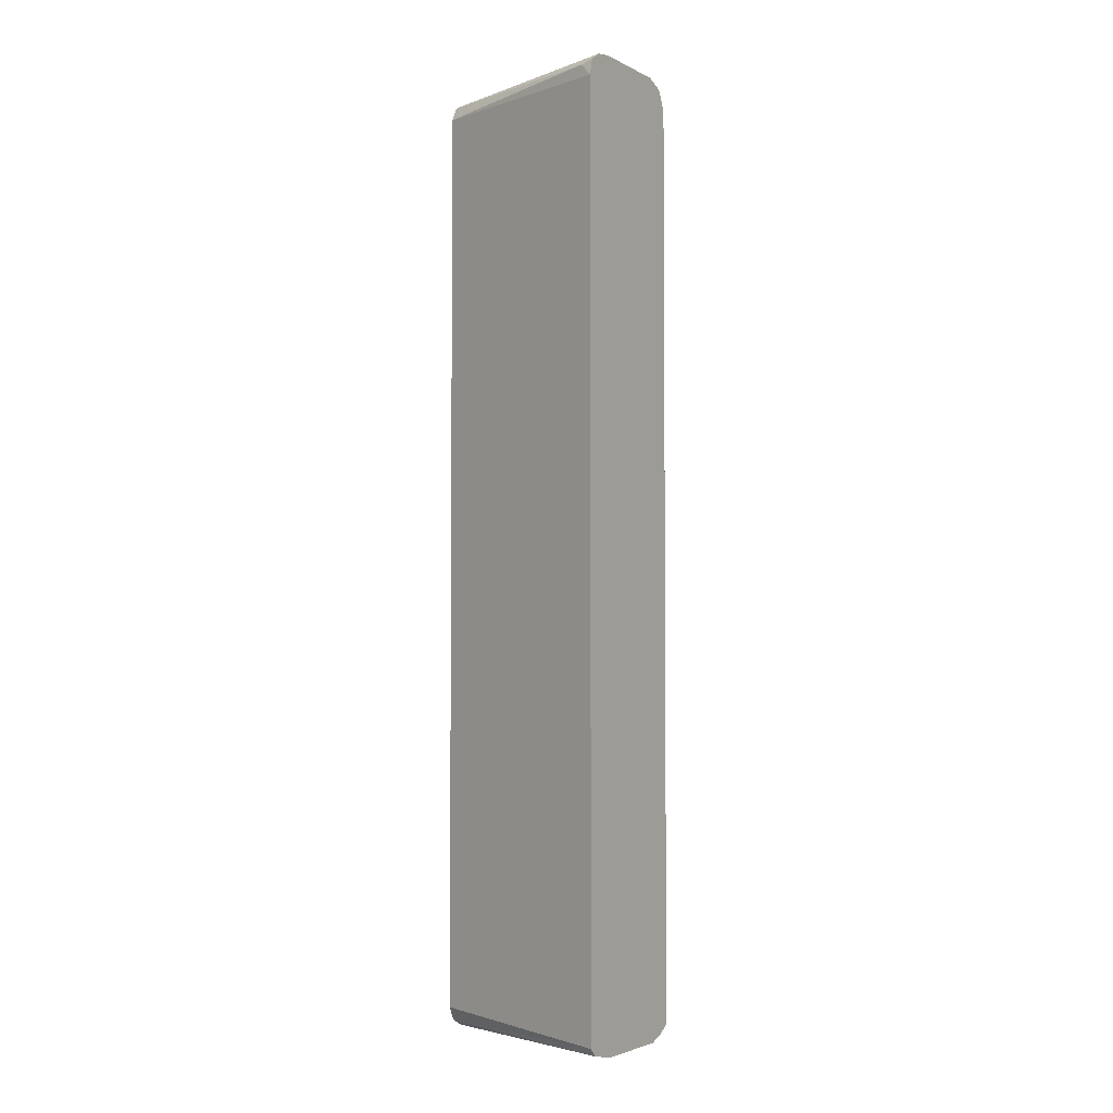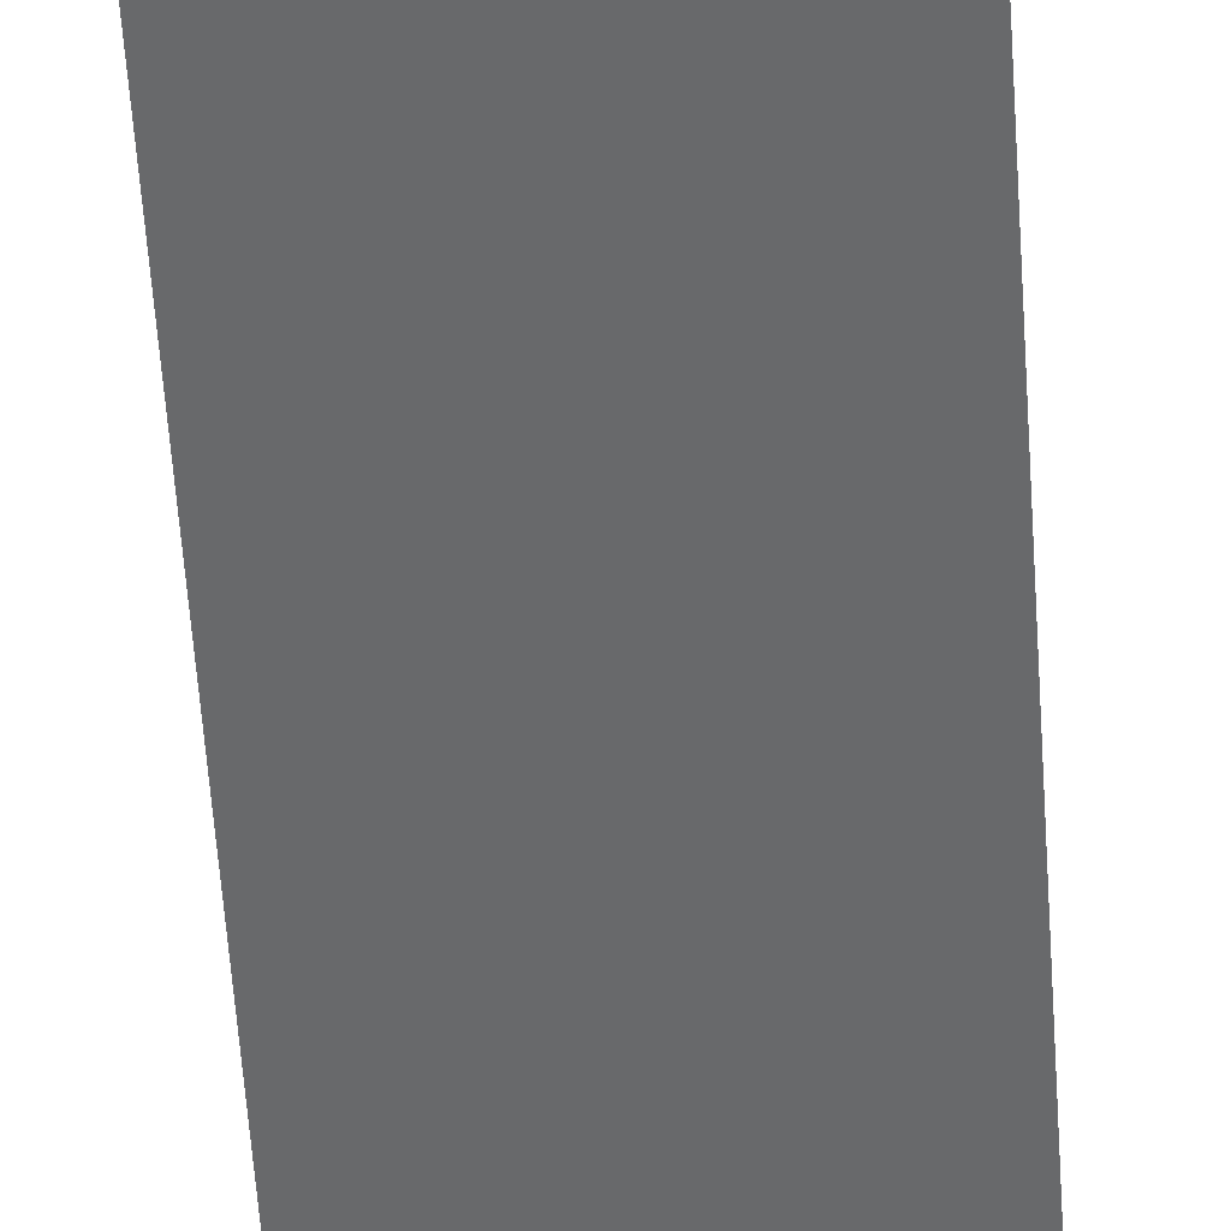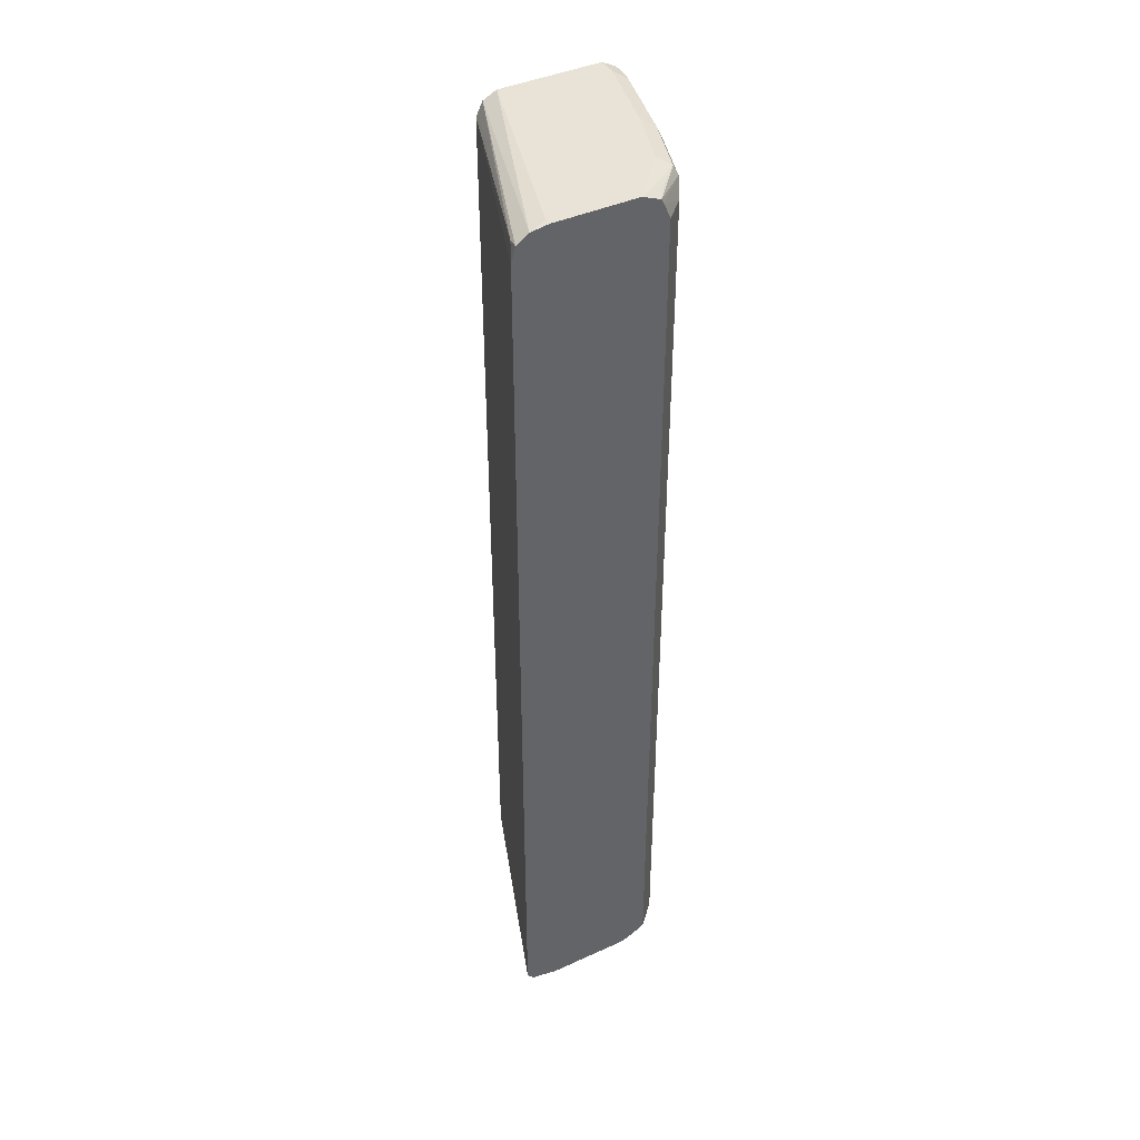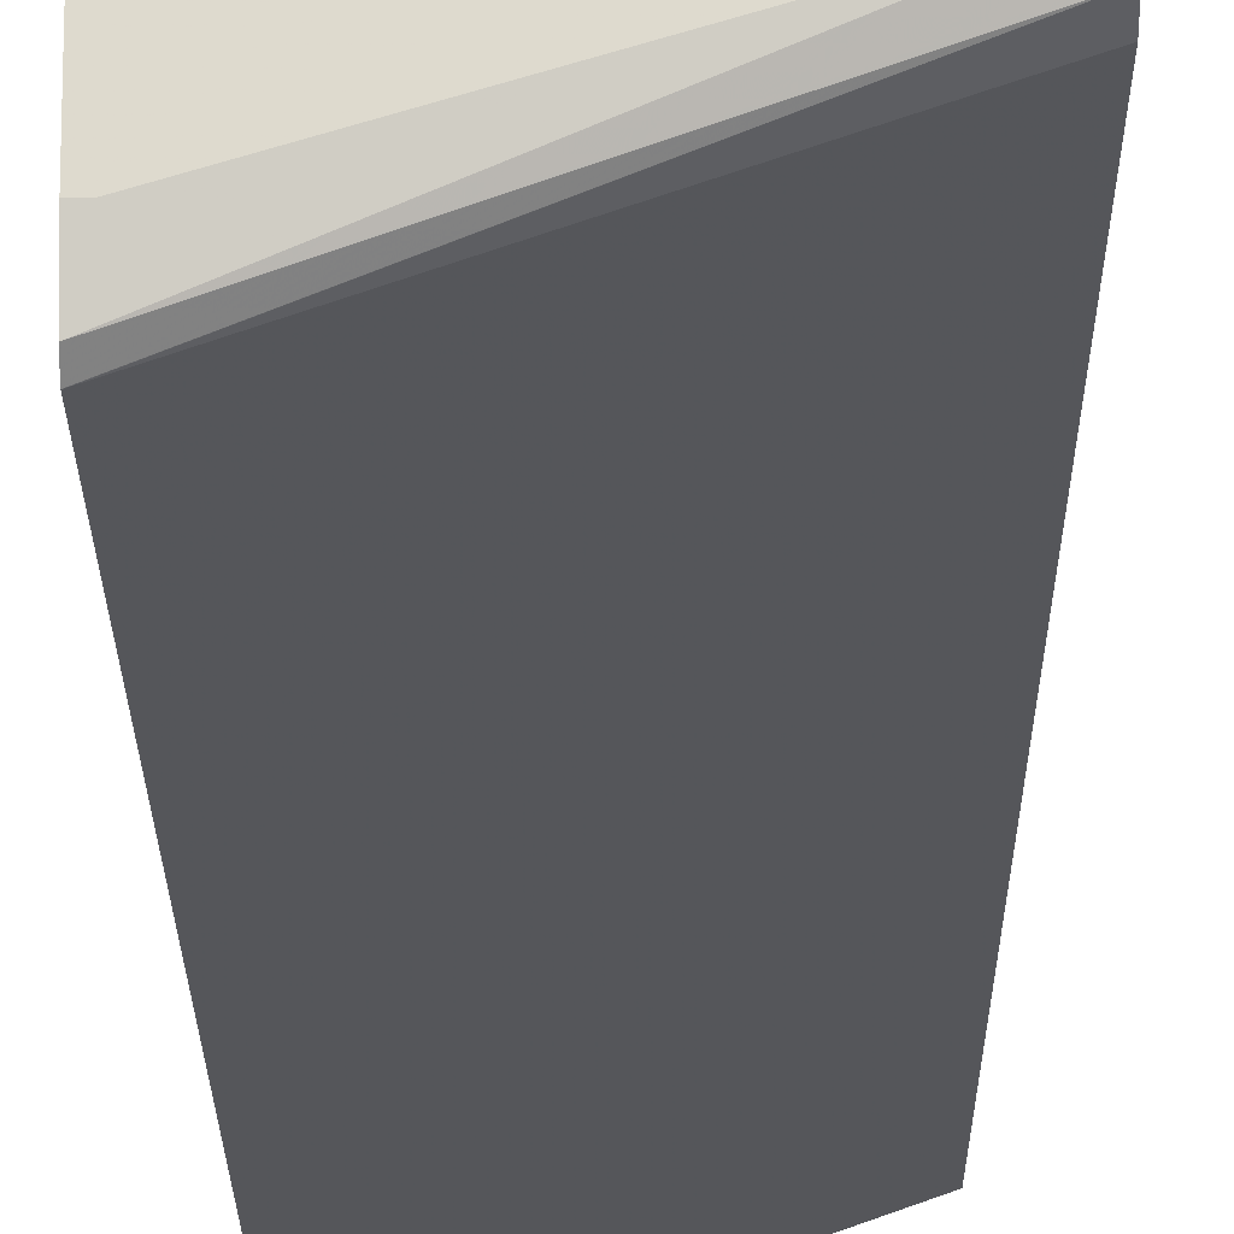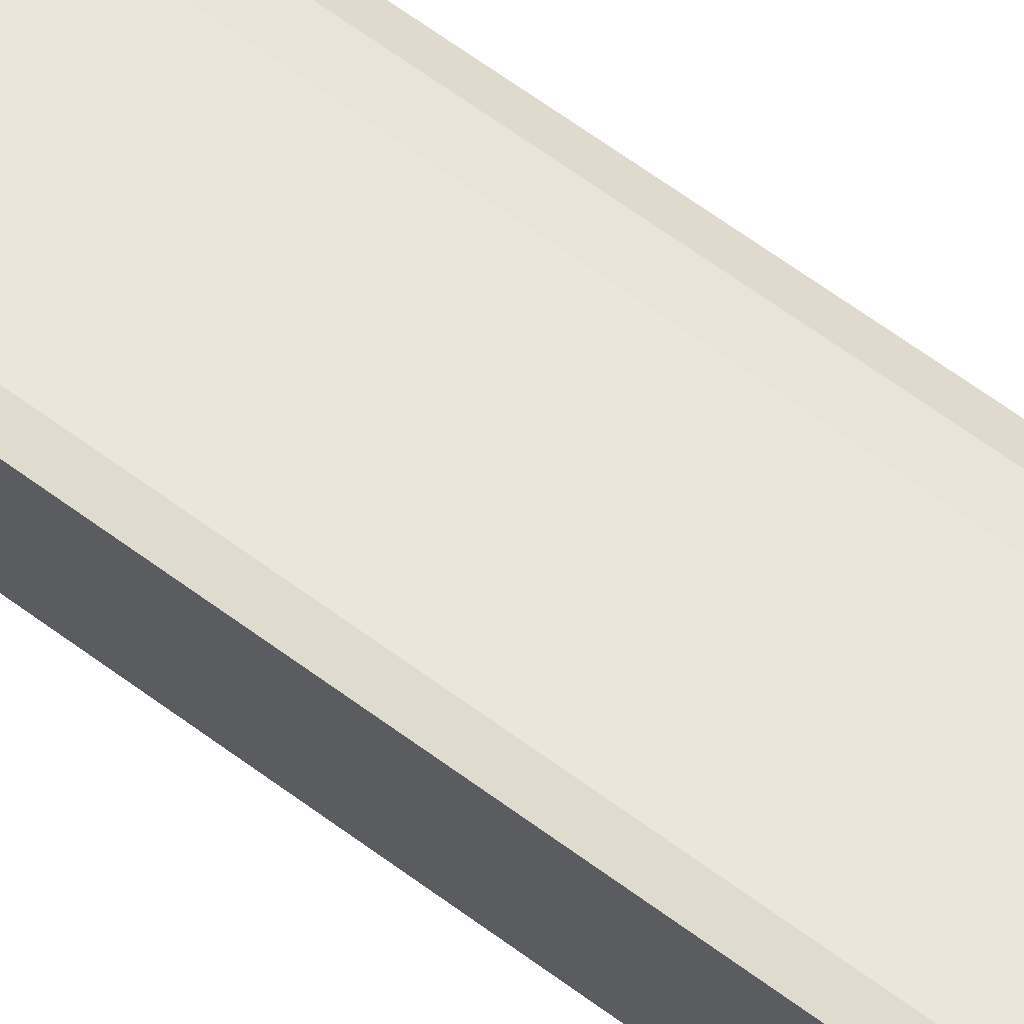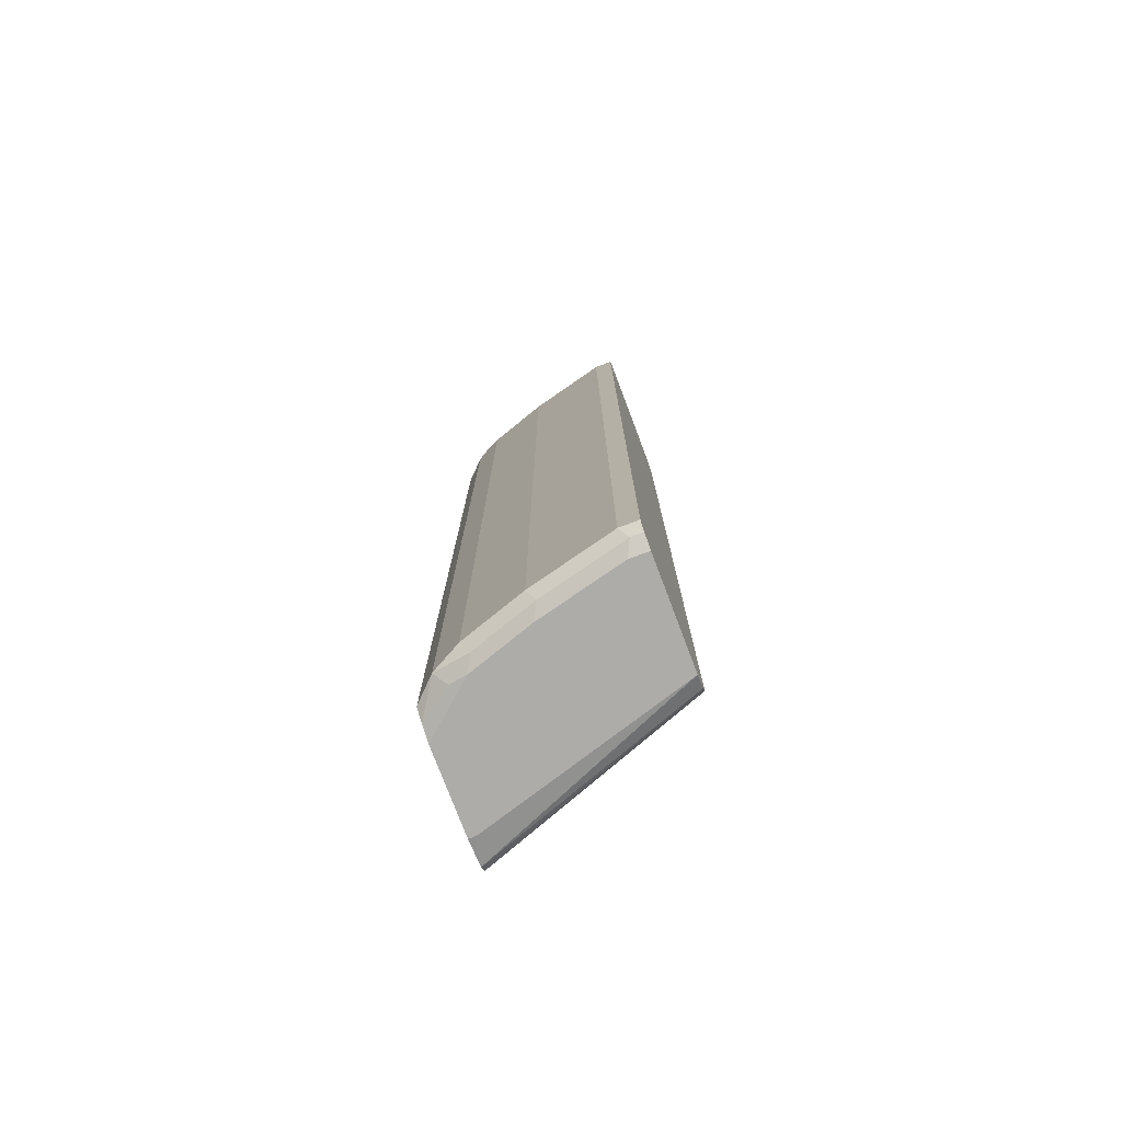
<metadata>
{"format":"obj","ext":"obj","renderer":"f3d","projection":"perspective","resolution":1024,"background":"white","views":[{"elev":-3.2,"azim":-148.2,"up":"+Y"},{"elev":-57.2,"azim":-176.2,"up":"+Z"},{"elev":41.8,"azim":-118.7,"up":"+Y"},{"elev":-18.8,"azim":0.3,"up":"+Z"},{"elev":70.3,"azim":125.6,"up":"+Z"},{"elev":-76.6,"azim":20.7,"up":"+Y"}]}
</metadata>
<code>
v 0.05806 -0.6387 0.5517
v -0.05809 -0.6387 0.5227
v 0.06775 -0.6581 0.542
v 0.08403 -0.6418 0.5502
v 0.08403 -0.6387 0.5517
v 0.05806 0.6387 0.5517
v -0.1452 -0.6387 0.4936
v -0.04841 -0.6581 0.513
v -0.05809 0.6387 0.5227
v 0.05806 -0.6679 0.5227
v 0.08403 -0.6581 0.542
v 0.08403 0.6387 0.5517
v 0.08403 0.6561 0.543
v 0.05806 0.6581 0.542
v 0.04353 0.6605 0.5372
v -0.1645 -0.629 0.484
v -0.1839 -0.6484 0.4742
v -0.1597 -0.6532 0.4791
v -0.1355 -0.6581 0.484
v -0.1452 0.6387 0.4936
v -0.05809 -0.6679 0.4936
v -0.07257 0.6605 0.5081
v -0.07742 0.6484 0.513
v -0.1645 0.6484 0.484
v 0.08403 -0.6679 0.5227
v 0.08403 0.6581 0.542
v 0.08403 0.6679 0.5227
v 0.05806 0.6679 0.5227
v -0.05809 0.6679 0.4936
v -0.213 -0.6484 0.4452
v -0.213 -0.6485 0.4451
v -0.213 -0.66 0.4278
v -0.1694 -0.6629 0.4598
v -0.1452 -0.6679 0.4646
v -0.1839 0.629 0.4742
v -0.1597 0.6605 0.4791
v -0.213 0.6573 0.4323
v -0.213 0.6509 0.4355
v 0.08403 -0.6679 0.3775
v 0.08403 0.6679 0.3775
v -0.1452 0.6679 0.4646
v -0.213 0.6292 0.4452
v -0.213 -0.6679 0.4065
v -0.213 0.6679 0.4065
v -0.1887 0.6605 0.4501
v -0.2033 -0.6679 0.2904
v -0.213 -0.6594 0.2516
v 0.08403 -0.6591 0.3602
v -0.2033 0.6679 0.2904
v 0.08403 0.6581 0.3581
v -0.213 0.6639 0.2652
v -0.213 -0.6679 0.2904
v -0.213 0.6679 0.2904
v -0.213 -0.6485 0.242
v 0.08403 -0.6581 0.3581
v -0.1936 0.6484 0.2517
v -0.213 0.6523 0.2478
v -0.213 0.6581 0.2564
v 0.08403 0.645 0.3515
v -0.213 -0.6484 0.2419
v 0.08403 -0.6408 0.3495
v 0.08403 0.6387 0.3485
v -0.213 0.6292 0.2419
v 0.08403 -0.6387 0.3485
f 30 37 44
f 29 41 36
f 30 42 38
f 30 38 37
f 27 29 28
f 30 58 57
f 30 53 51
f 30 51 58
f 30 63 60
f 30 57 63
f 27 41 29
f 30 44 53
f 27 44 41
f 17 42 30
f 27 49 53
f 27 40 49
f 24 38 35
f 24 37 38
f 24 36 37
f 23 36 24
f 22 36 23
f 22 29 36
f 19 34 21
f 18 34 19
f 17 35 42
f 17 34 18
f 30 60 54
f 27 53 44
f 30 54 47
f 56 62 63
f 30 52 43
f 60 62 64
f 60 63 62
f 60 64 61
f 56 63 57
f 17 33 34
f 56 59 62
f 54 60 55
f 50 59 56
f 50 58 51
f 50 57 58
f 50 56 57
f 49 51 53
f 47 55 48
f 30 47 52
f 47 54 55
f 40 51 49
f 40 50 51
f 39 47 48
f 39 46 47
f 37 45 44
f 36 45 37
f 36 44 45
f 36 41 44
f 35 38 42
f 33 43 34
f 32 43 33
f 30 32 31
f 30 43 32
f 46 52 47
f 17 32 33
f 55 60 61
f 17 30 31
f 4 40 27
f 4 50 40
f 4 59 50
f 4 62 59
f 4 64 62
f 4 61 64
f 4 55 61
f 4 48 55
f 4 39 48
f 4 25 39
f 4 11 25
f 3 11 4
f 3 25 11
f 4 27 26
f 3 10 25
f 3 8 21
f 2 20 7
f 2 19 8
f 2 7 19
f 1 9 2
f 1 6 9
f 1 12 6
f 1 5 12
f 1 4 5
f 1 3 4
f 1 8 3
f 1 2 8
f 17 31 32
f 3 21 10
f 4 26 13
f 2 9 20
f 4 12 5
f 16 35 17
f 4 13 12
f 16 24 35
f 15 29 22
f 15 28 29
f 15 27 28
f 15 26 27
f 13 26 14
f 10 39 25
f 10 46 39
f 10 52 46
f 10 43 52
f 10 34 43
f 10 21 34
f 14 26 15
f 9 23 24
f 6 13 14
f 9 24 20
f 6 14 15
f 6 15 9
f 7 17 18
f 7 18 19
f 7 16 17
f 7 20 24
f 7 24 16
f 8 19 21
f 9 15 22
f 9 22 23
f 6 12 13

</code>
